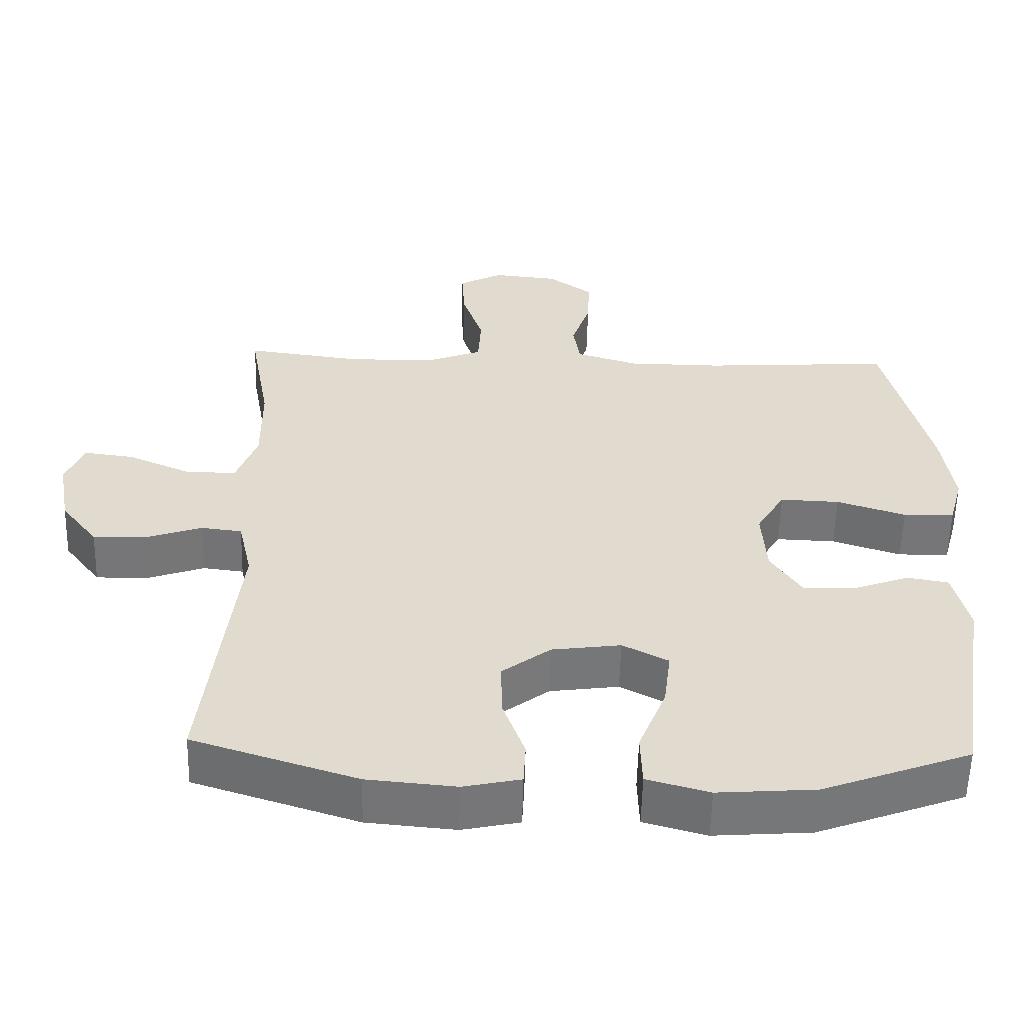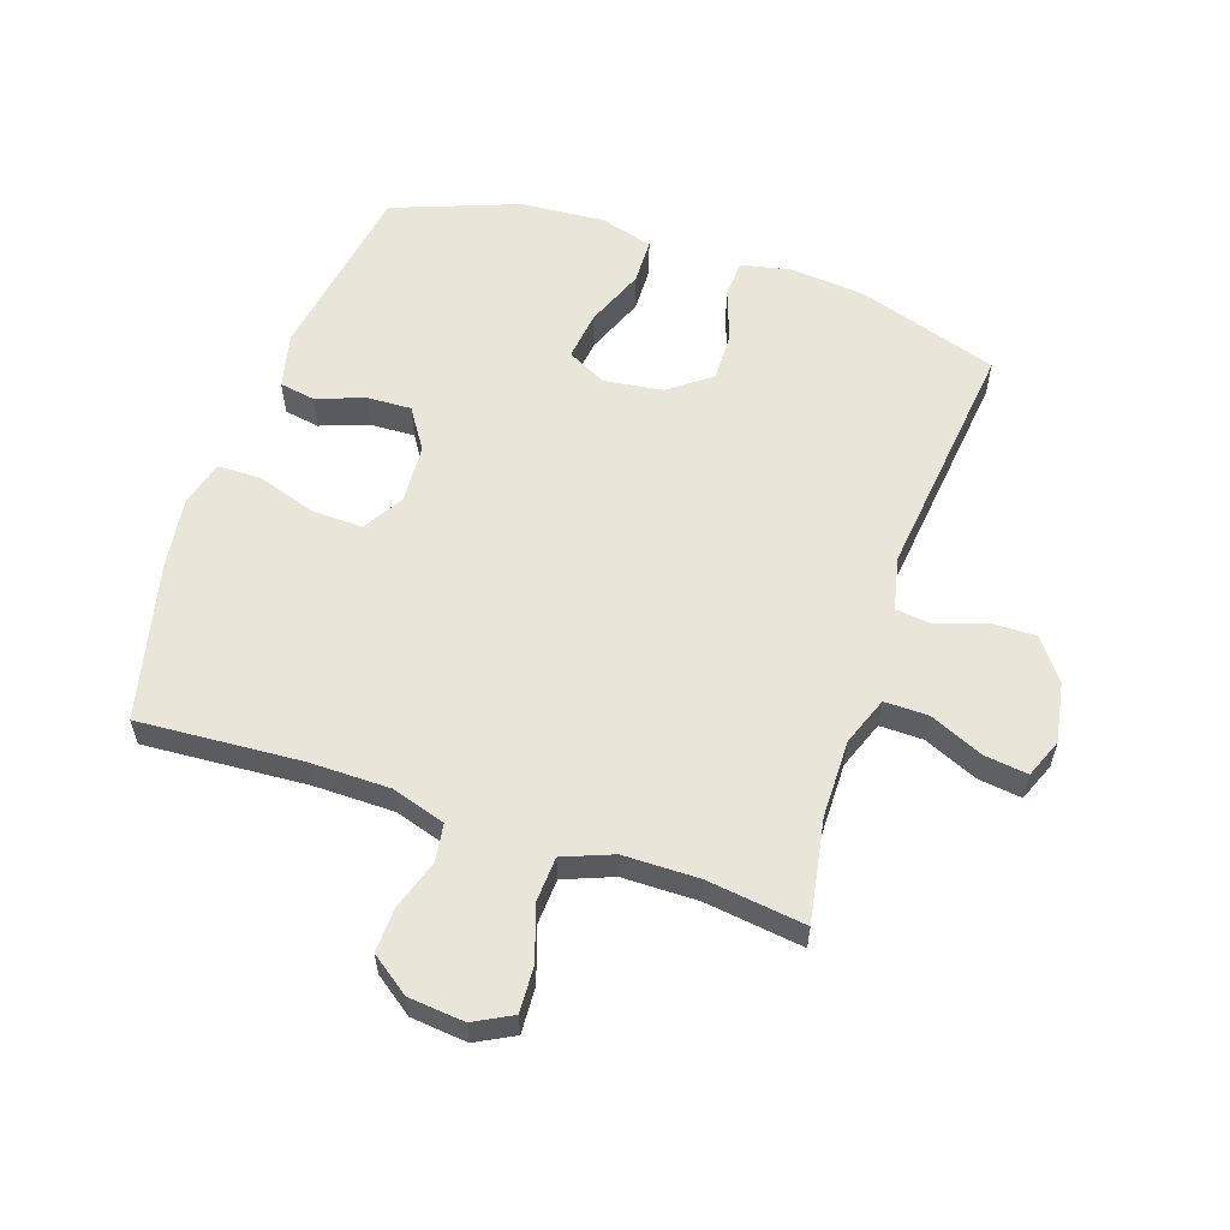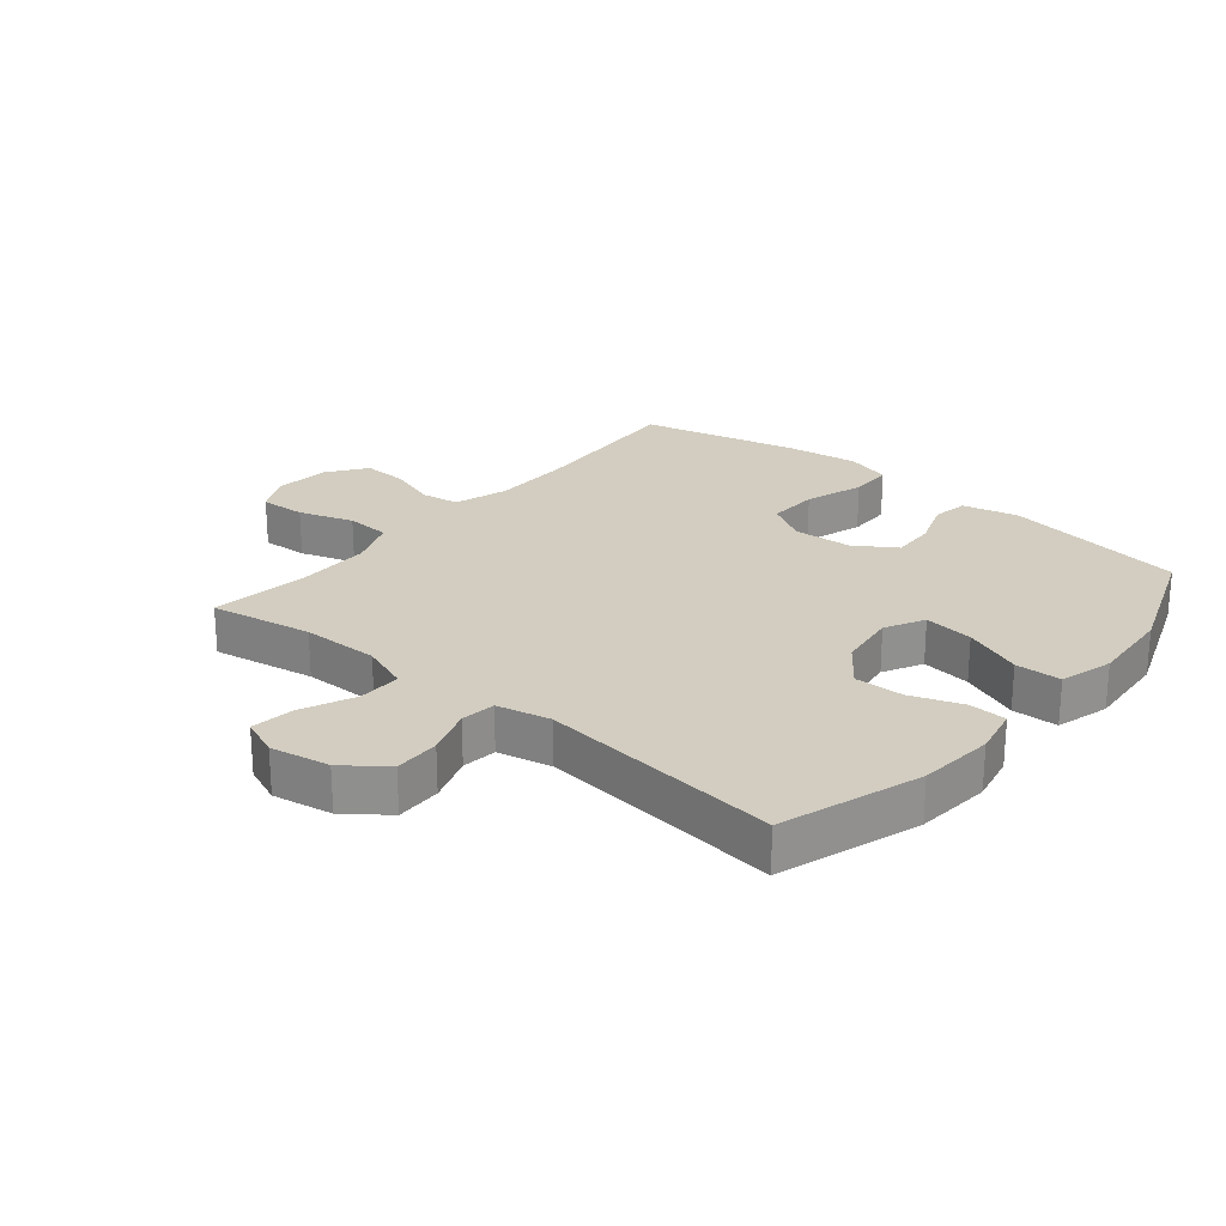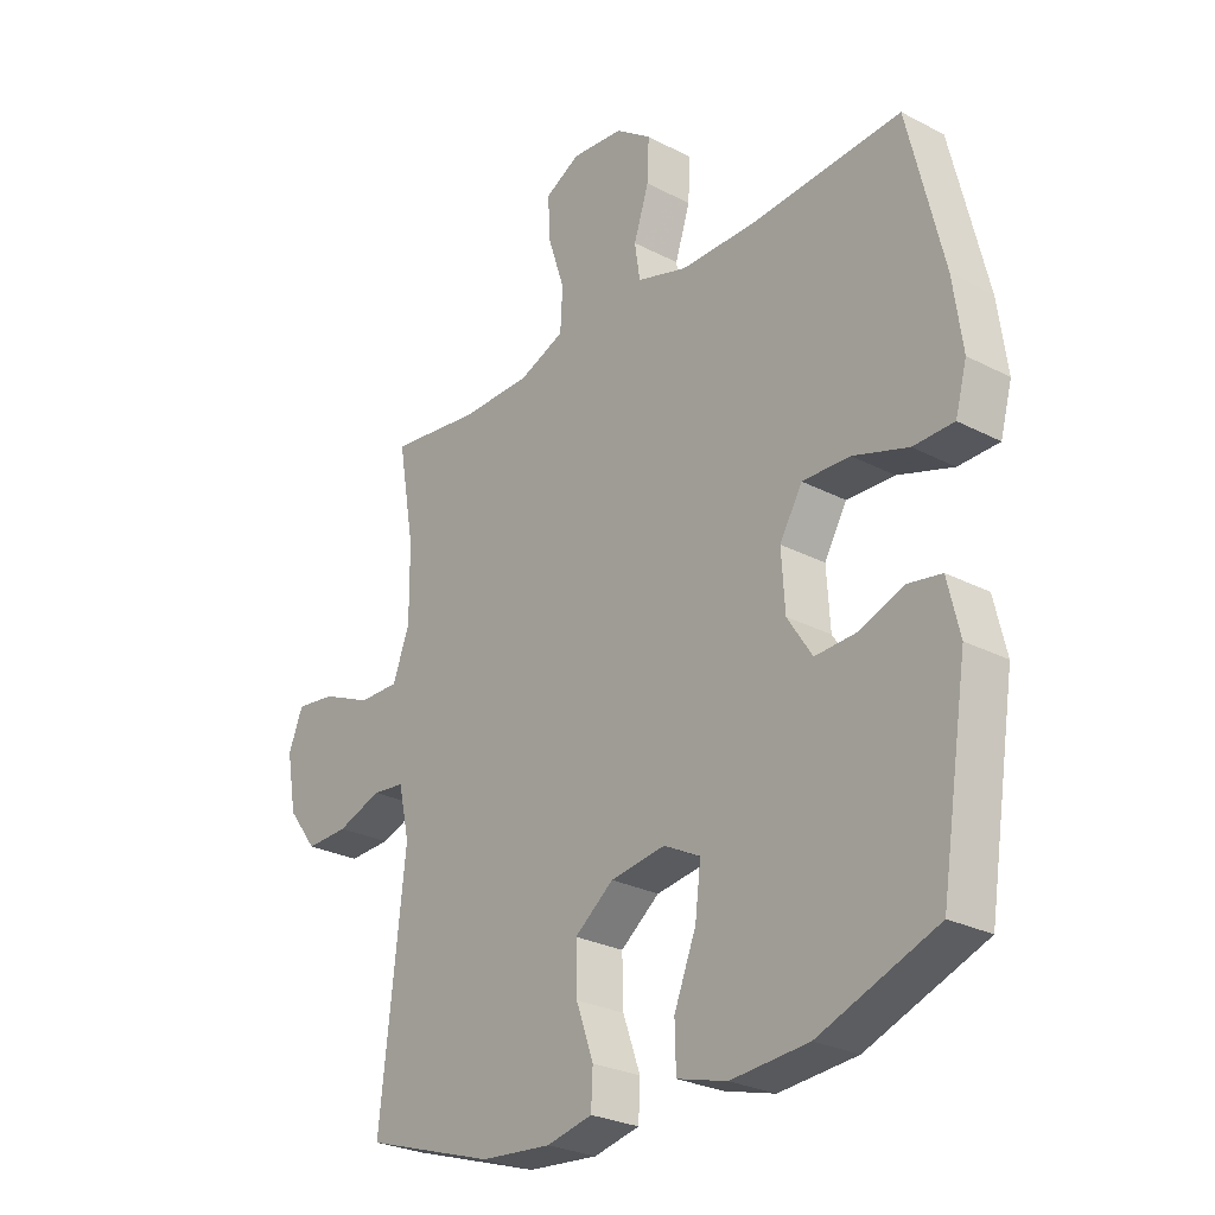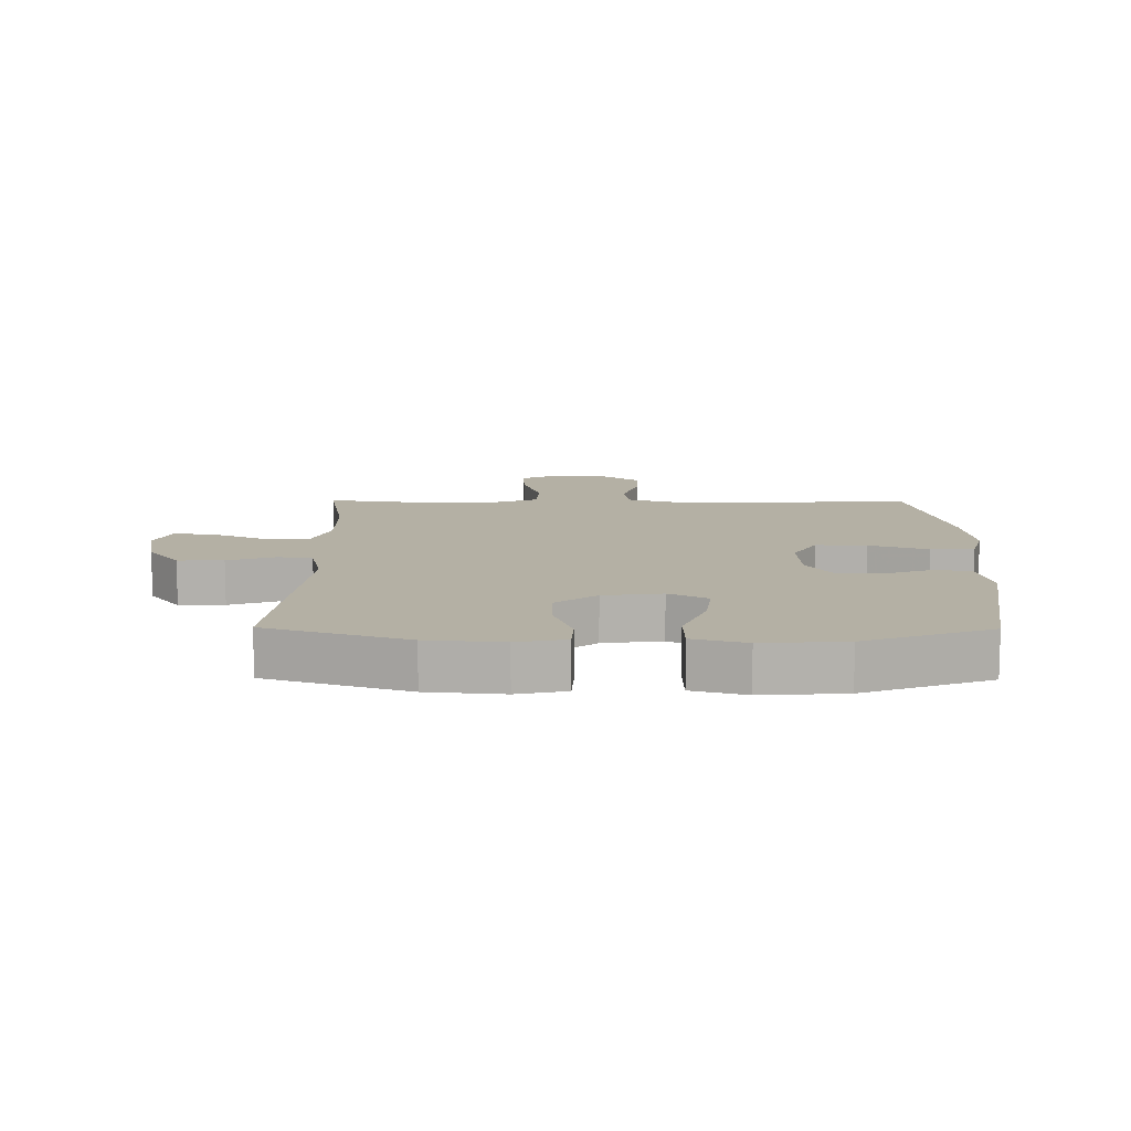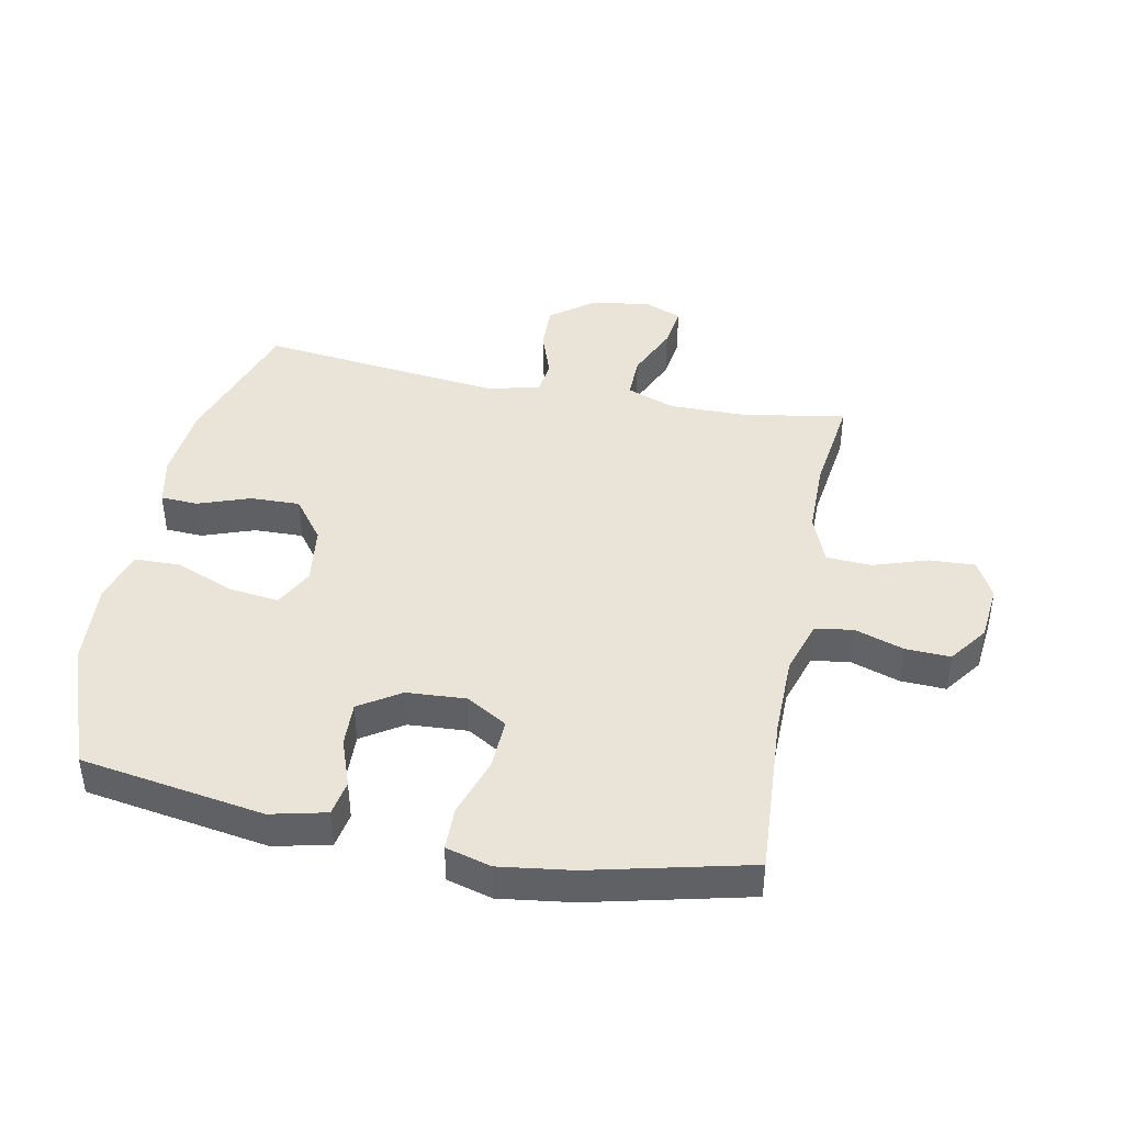
<metadata>
{"format":"obj","ext":"obj","renderer":"f3d","projection":"perspective","resolution":1024,"background":"white","views":[{"elev":-56.8,"azim":178.6,"up":"+Z"},{"elev":58.1,"azim":18.6,"up":"+Y"},{"elev":24.4,"azim":129.8,"up":"+Y"},{"elev":-26.9,"azim":-129.0,"up":"+Z"},{"elev":11.4,"azim":-179.5,"up":"+Y"},{"elev":42.8,"azim":-78.7,"up":"+Y"}]}
</metadata>
<code>
v -0.5 0.07 -0.5
v -0.547 0.07 -0.205
v -0.526 0.07 -0.116
v -0.469 0.07 -0.106
v -0.392 0.07 -0.134
v -0.32 0.07 -0.137
v -0.277 0.07 -0.071
v -0.271 0.07 0.024
v -0.31 0.07 0.09
v -0.392 0.07 0.087
v -0.487 0.07 0.056
v -0.557 0.07 0.057
v -0.577 0.07 0.13
v -0.561 0.07 0.246
v -0.5 0.07 0.5
v -0.239 0.07 0.483
v -0.109 0.07 0.484
v -0.022 0.07 0.511
v -0.013 0.07 0.572
v -0.039 0.07 0.651
v -0.042 0.07 0.723
v 0.02 0.07 0.768
v 0.11 0.07 0.777
v 0.171 0.07 0.745
v 0.167 0.07 0.671
v 0.138 0.07 0.583
v 0.142 0.07 0.511
v 0.221 0.07 0.48
v 0.342 0.07 0.479
v 0.5 0.07 0.5
v 0.471 0.07 0.335
v 0.47 0.07 0.21
v 0.499 0.07 0.132
v 0.569 0.07 0.133
v 0.656 0.07 0.171
v 0.725 0.07 0.18
v 0.75 0.07 0.118
v 0.733 0.07 0.022
v 0.682 0.07 -0.045
v 0.608 0.07 -0.043
v 0.531 0.07 -0.016
v 0.475 0.07 -0.023
v 0.456 0.07 -0.109
v 0.5 0.07 -0.5
v 0.274 0.07 -0.573
v 0.152 0.07 -0.584
v 0.073 0.07 -0.567
v 0.07 0.07 -0.507
v 0.1 0.07 -0.423
v 0.102 0.07 -0.344
v 0.035 0.07 -0.293
v -0.06 0.07 -0.28
v -0.123 0.07 -0.313
v -0.113 0.07 -0.393
v -0.075 0.07 -0.488
v -0.077 0.07 -0.562
v -0.163 0.07 -0.586
v -0.297 0.07 -0.576
v -0.5 0 -0.5
v -0.547 0 -0.205
v -0.526 0 -0.116
v -0.469 0 -0.106
v -0.392 0 -0.134
v -0.32 0 -0.137
v -0.277 0 -0.071
v -0.271 0 0.024
v -0.31 0 0.09
v -0.392 0 0.087
v -0.487 0 0.056
v -0.557 0 0.057
v -0.577 0 0.13
v -0.561 0 0.246
v -0.5 0 0.5
v -0.239 0 0.483
v -0.109 0 0.484
v -0.022 0 0.511
v -0.013 0 0.572
v -0.039 0 0.651
v -0.042 0 0.723
v 0.02 0 0.768
v 0.11 0 0.777
v 0.171 0 0.745
v 0.167 0 0.671
v 0.138 0 0.583
v 0.142 0 0.511
v 0.221 0 0.48
v 0.342 0 0.479
v 0.5 0 0.5
v 0.471 0 0.335
v 0.47 0 0.21
v 0.499 0 0.132
v 0.569 0 0.133
v 0.656 0 0.171
v 0.725 0 0.18
v 0.75 0 0.118
v 0.733 0 0.022
v 0.682 0 -0.045
v 0.608 0 -0.043
v 0.531 0 -0.016
v 0.475 0 -0.023
v 0.456 0 -0.109
v 0.5 0 -0.5
v 0.274 0 -0.573
v 0.152 0 -0.584
v 0.073 0 -0.567
v 0.07 0 -0.507
v 0.1 0 -0.423
v 0.102 0 -0.344
v 0.035 0 -0.293
v -0.06 0 -0.28
v -0.123 0 -0.313
v -0.113 0 -0.393
v -0.075 0 -0.488
v -0.077 0 -0.562
v -0.163 0 -0.586
v -0.297 0 -0.576
f 54 55 56 57
f 53 54 57 58
f 46 47 48 49
f 46 49 50
f 43 44 45 46
f 42 43 46 50
f 38 39 40 41
f 38 41 42
f 37 38 42
f 34 35 36 37
f 33 34 37 42
f 32 33 42 50
f 29 30 31
f 28 29 31 32
f 27 28 32 50
f 23 24 25 26
f 19 20 21 22
f 18 19 22 23
f 13 14 15 16
f 13 16 17
f 10 11 12 13
f 9 10 13 17
f 8 9 17 18
f 2 3 4 5
f 2 5 6
f 53 58 1 2
f 52 53 2 6
f 51 52 6 7
f 26 27 50 51
f 18 23 26 51
f 7 8 18 51
f 115 114 113 112
f 116 115 112 111
f 107 106 105 104
f 108 107 104
f 104 103 102 101
f 108 104 101 100
f 99 98 97 96
f 100 99 96
f 100 96 95
f 95 94 93 92
f 100 95 92 91
f 108 100 91 90
f 89 88 87
f 90 89 87 86
f 108 90 86 85
f 84 83 82 81
f 80 79 78 77
f 81 80 77 76
f 74 73 72 71
f 75 74 71
f 71 70 69 68
f 75 71 68 67
f 76 75 67 66
f 63 62 61 60
f 64 63 60
f 60 59 116 111
f 64 60 111 110
f 65 64 110 109
f 109 108 85 84
f 109 84 81 76
f 109 76 66 65
f 1 59 60 2
f 2 60 61 3
f 3 61 62 4
f 4 62 63 5
f 5 63 64 6
f 6 64 65 7
f 7 65 66 8
f 8 66 67 9
f 9 67 68 10
f 10 68 69 11
f 11 69 70 12
f 12 70 71 13
f 13 71 72 14
f 14 72 73 15
f 15 73 74 16
f 16 74 75 17
f 17 75 76 18
f 18 76 77 19
f 19 77 78 20
f 20 78 79 21
f 21 79 80 22
f 22 80 81 23
f 23 81 82 24
f 24 82 83 25
f 25 83 84 26
f 26 84 85 27
f 27 85 86 28
f 28 86 87 29
f 29 87 88 30
f 30 88 89 31
f 31 89 90 32
f 32 90 91 33
f 33 91 92 34
f 34 92 93 35
f 35 93 94 36
f 36 94 95 37
f 37 95 96 38
f 38 96 97 39
f 39 97 98 40
f 40 98 99 41
f 41 99 100 42
f 42 100 101 43
f 43 101 102 44
f 44 102 103 45
f 45 103 104 46
f 46 104 105 47
f 47 105 106 48
f 48 106 107 49
f 49 107 108 50
f 50 108 109 51
f 51 109 110 52
f 52 110 111 53
f 53 111 112 54
f 54 112 113 55
f 55 113 114 56
f 56 114 115 57
f 57 115 116 58
f 58 116 59 1

</code>
